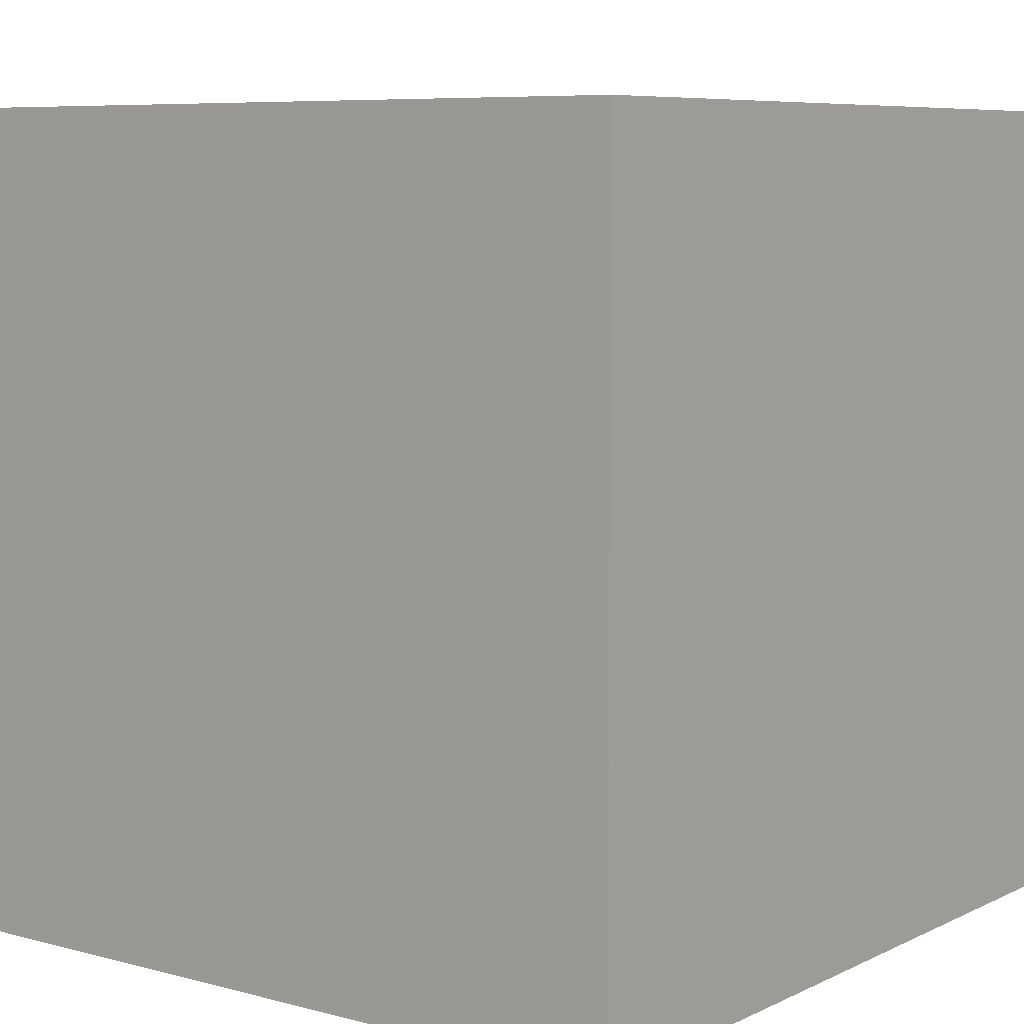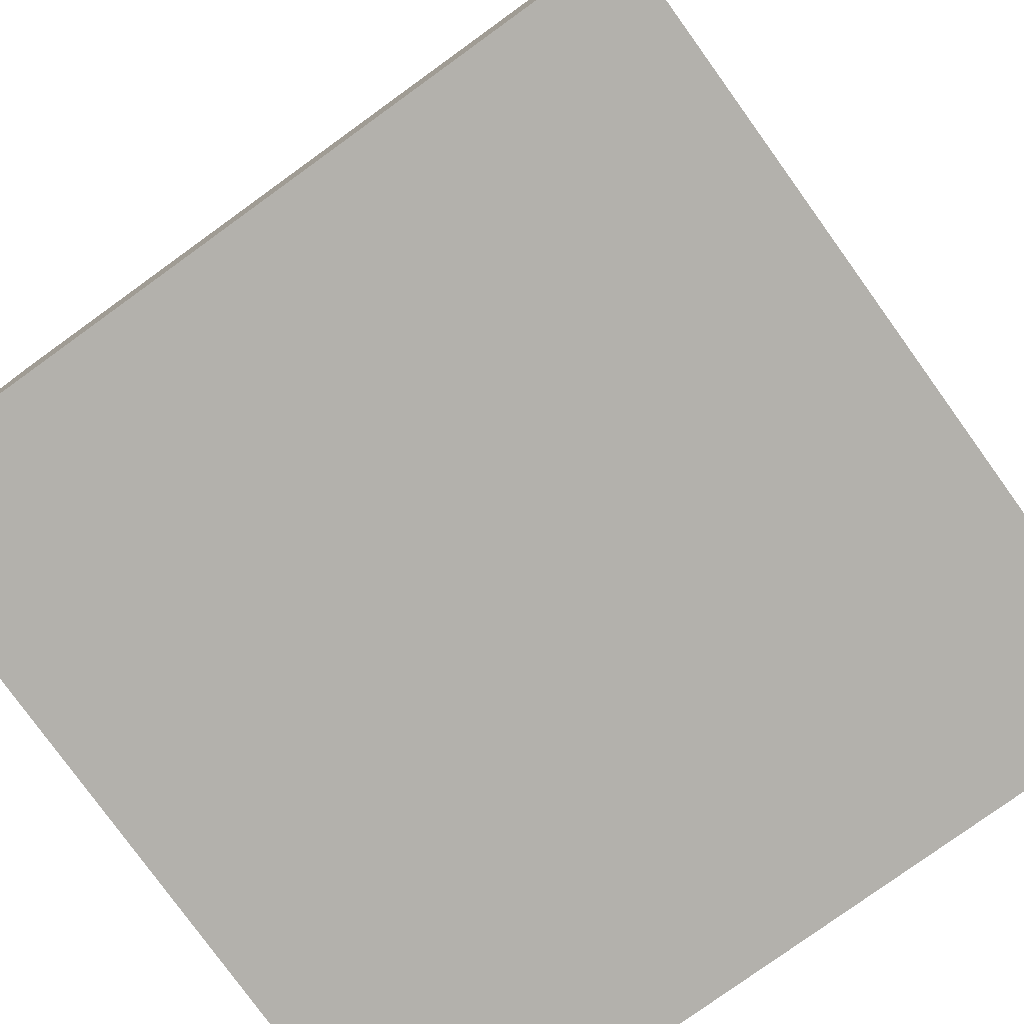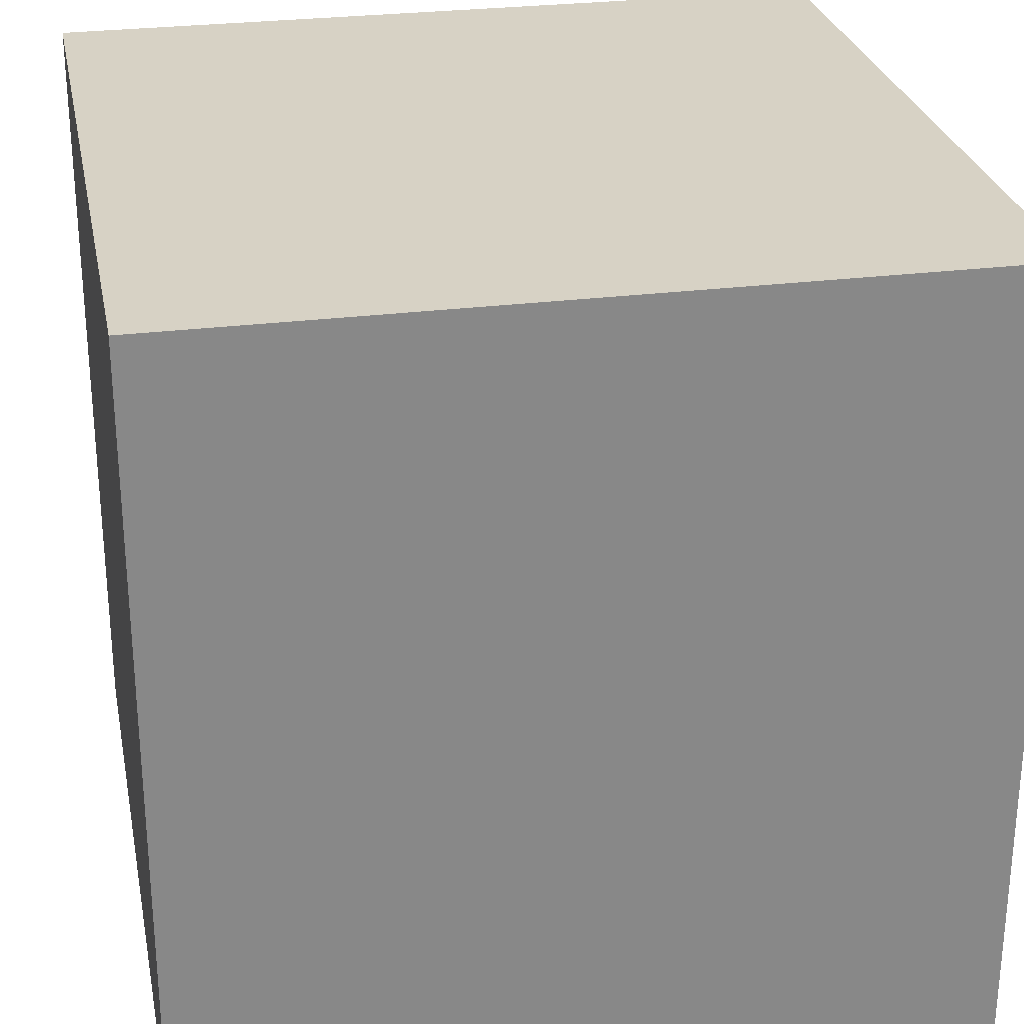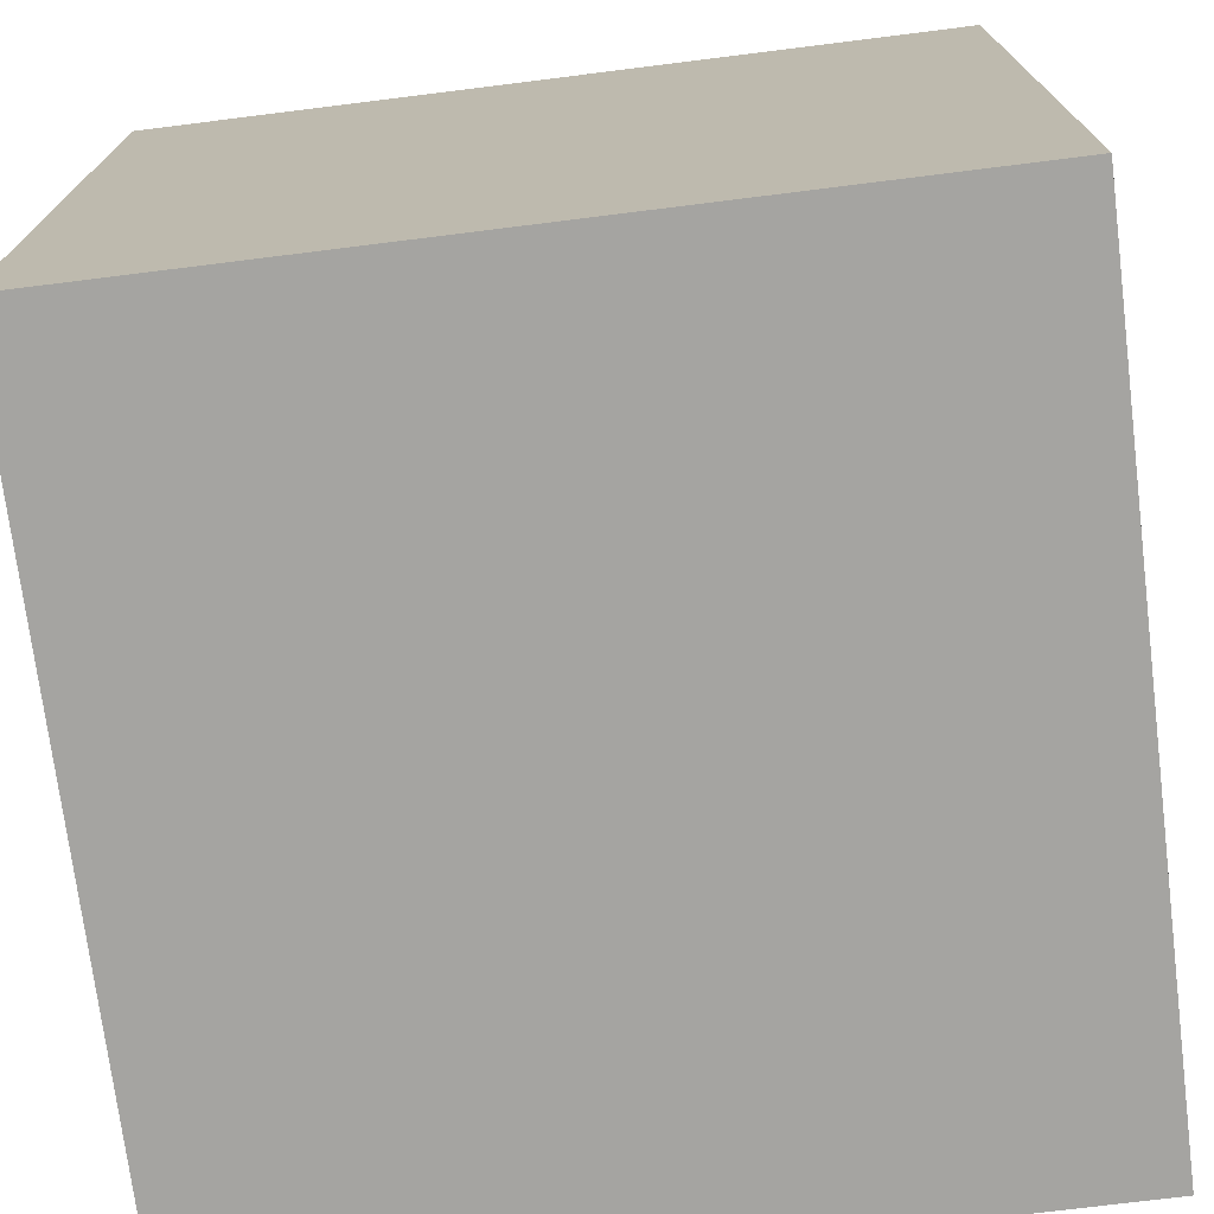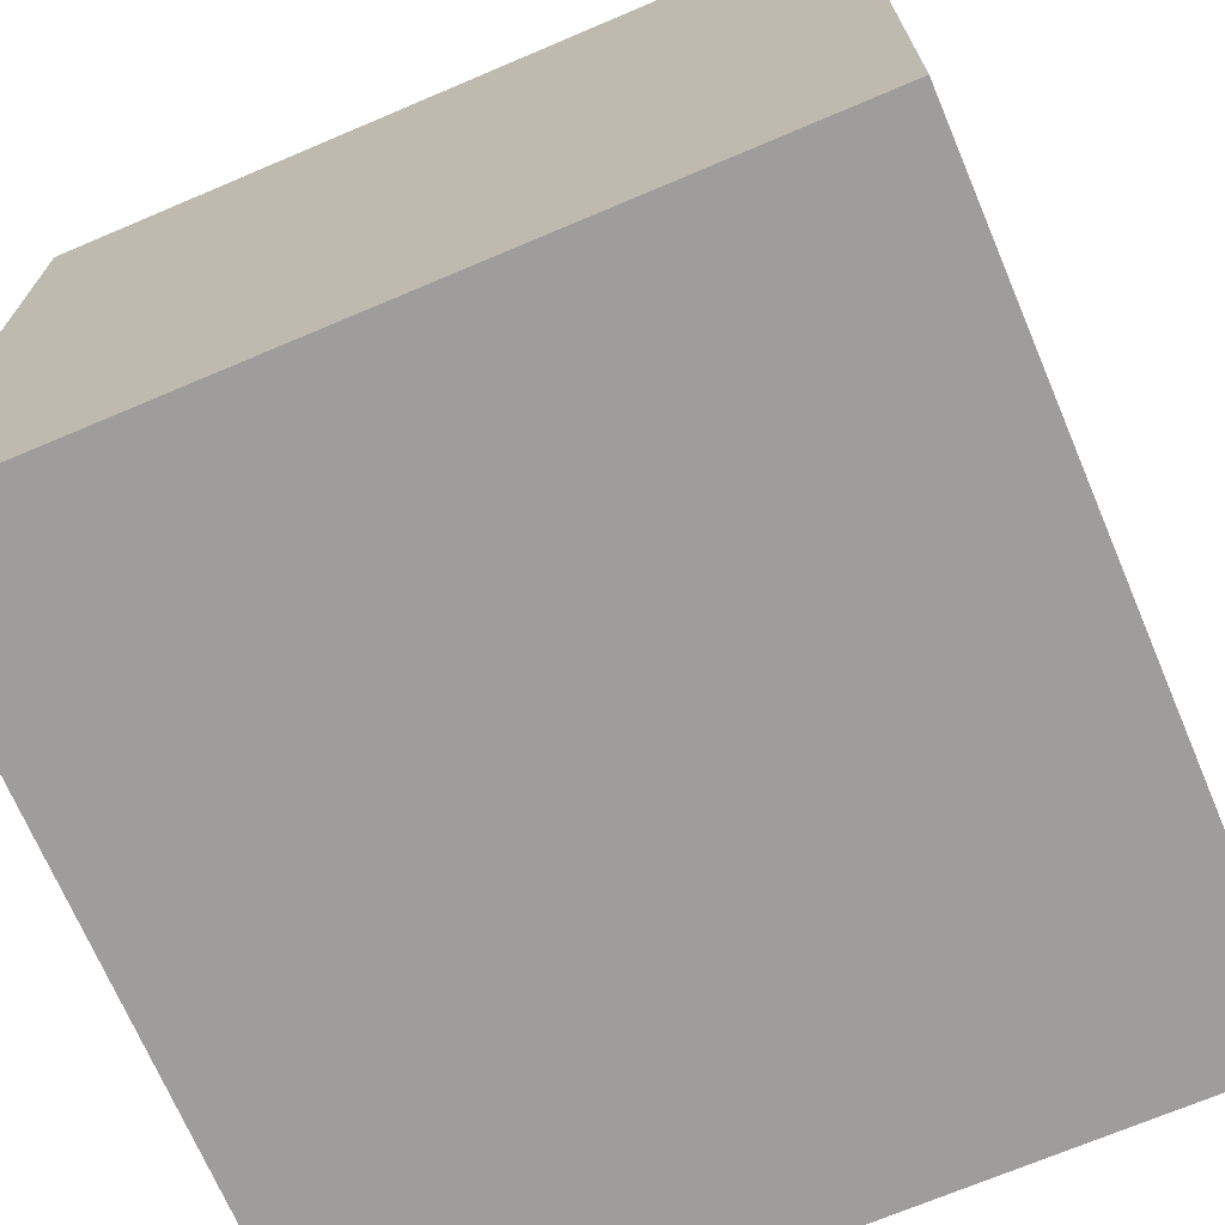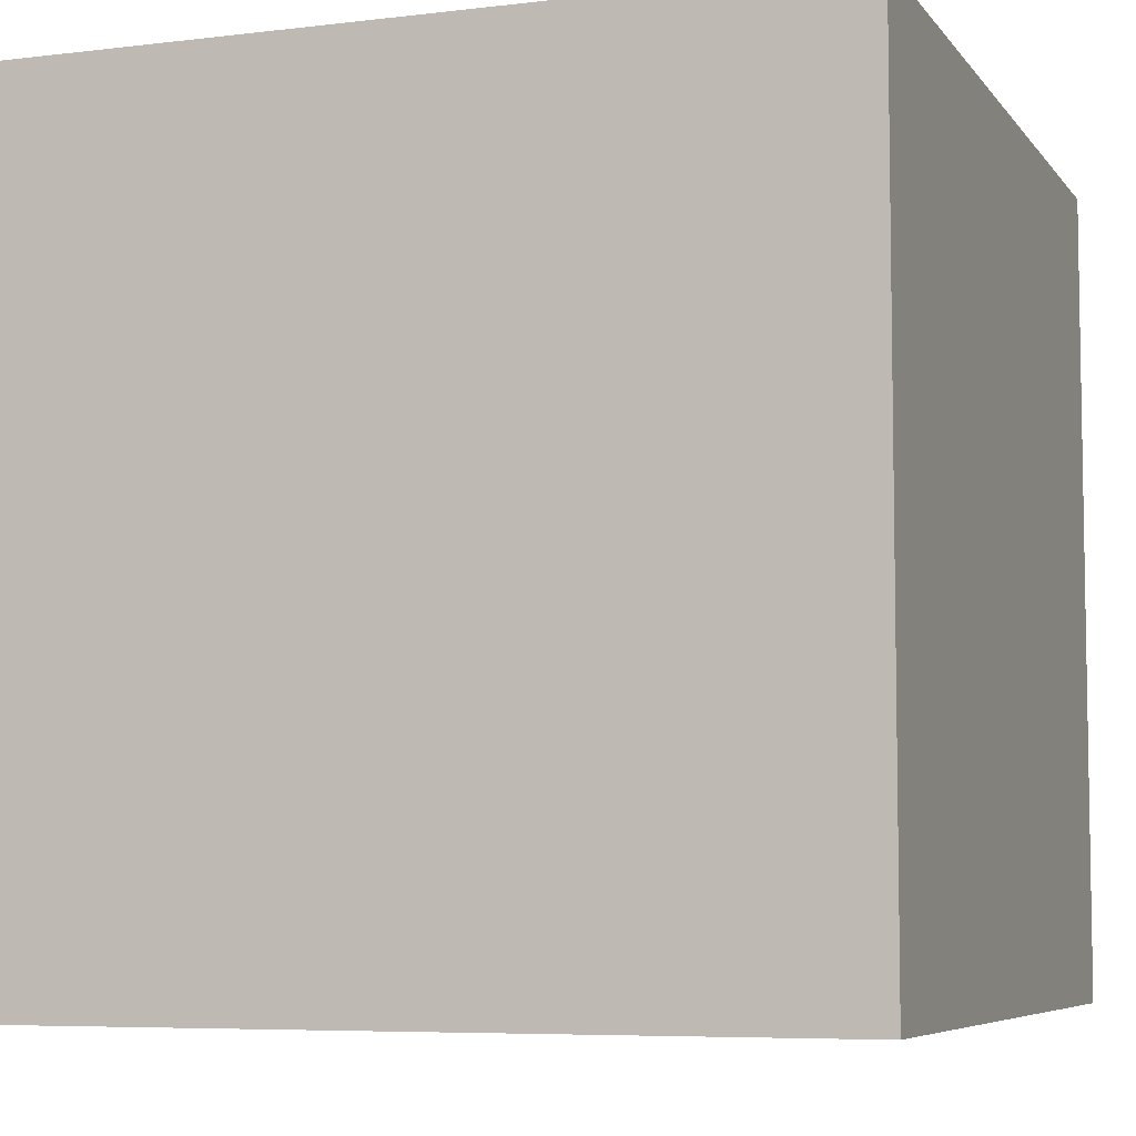
<metadata>
{"format":"obj","ext":"obj","renderer":"f3d","projection":"perspective","resolution":1024,"background":"white","views":[{"elev":7.3,"azim":-142.9,"up":"+Y"},{"elev":-79.0,"azim":-144.2,"up":"+Z"},{"elev":27.5,"azim":-11.1,"up":"+Y"},{"elev":-73.3,"azim":97.1,"up":"+Z"},{"elev":-70.4,"azim":113.0,"up":"+Y"},{"elev":-6.4,"azim":19.9,"up":"+Y"}]}
</metadata>
<code>
g toyfactory2_pr_box_1
v -1 -1 0
v -1 1 0
v -1 1 2
v -1 -1 2
v -1 1 0
v 1 1 0
v 1 1 2
v -1 1 2
v 1 1 0
v 1 -1 0
v 1 -1 2
v 1 1 2
v 1 -1 0
v -1 -1 0
v -1 -1 2
v 1 -1 2
v -1 1 0
v -1 -1 0
v 1 -1 0
v 1 1 0
v 1 1 2
v 1 -1 2
v -1 -1 2
v -1 1 2
g toyfactory2_pr_box_1_0
f 3 2 1
f 4 3 1
f 7 6 5
f 8 7 5
f 11 10 9
f 12 11 9
f 15 14 13
f 16 15 13
f 19 18 17
f 20 19 17
f 23 22 21
f 24 23 21

</code>
